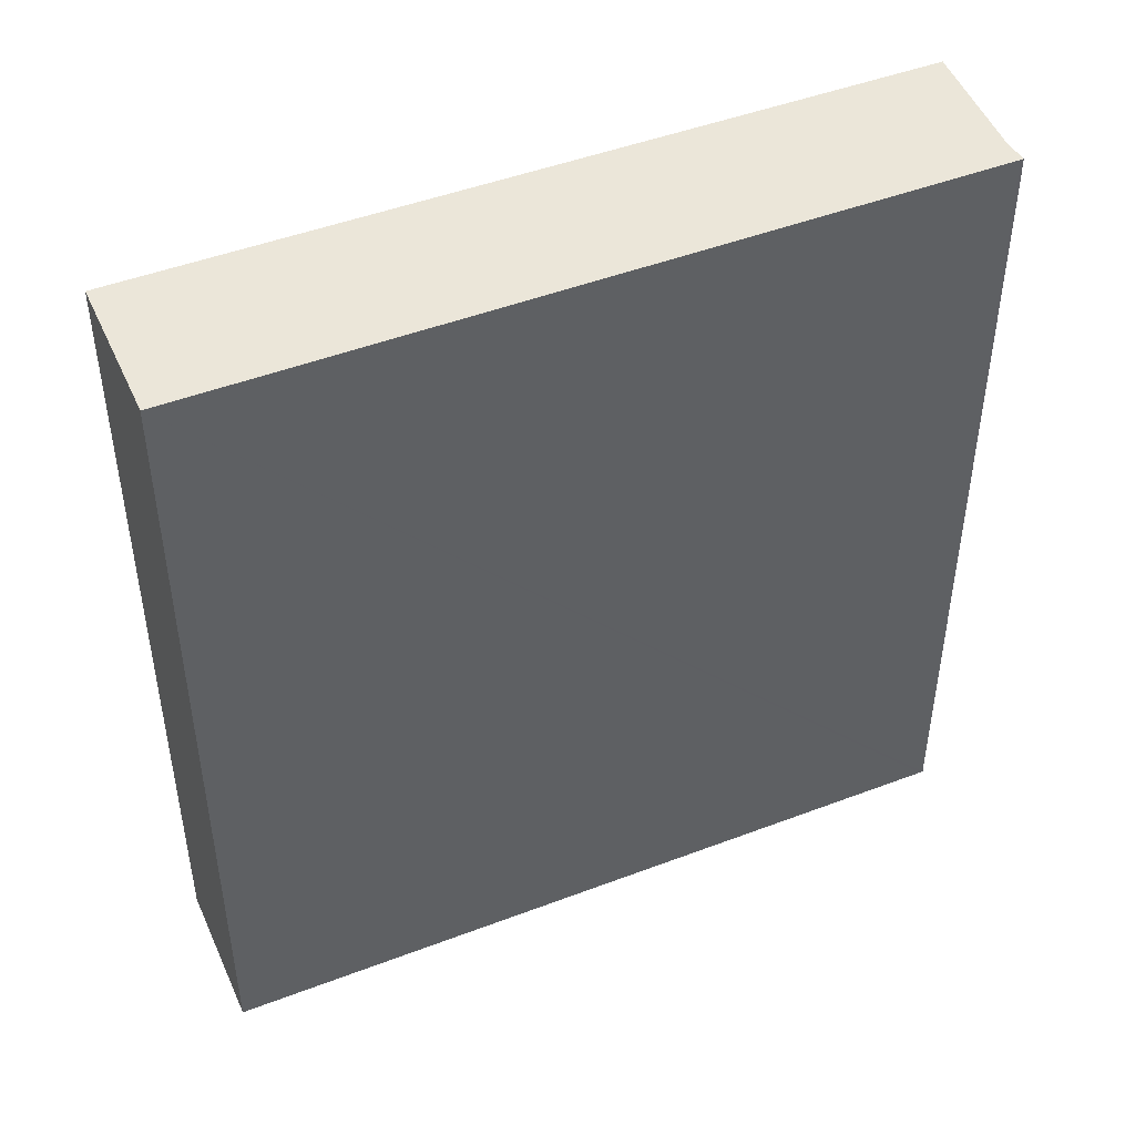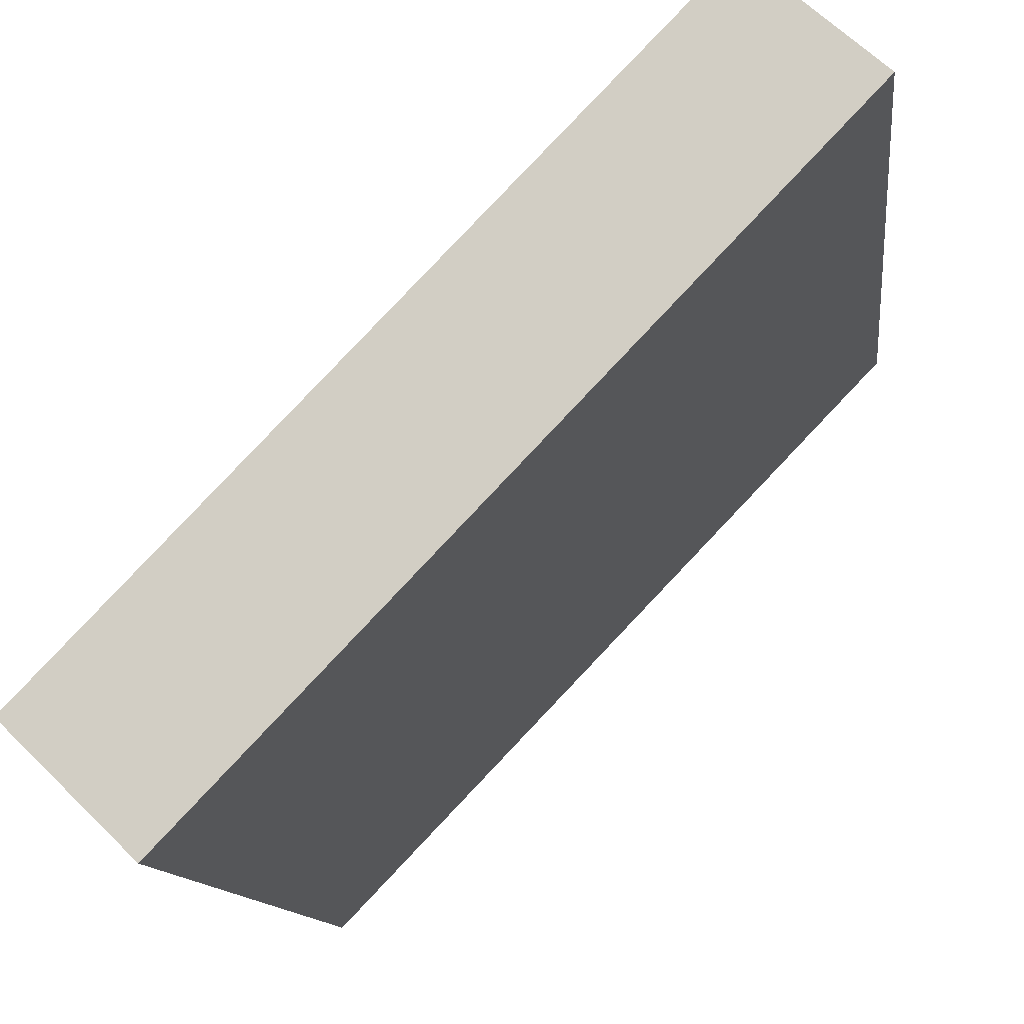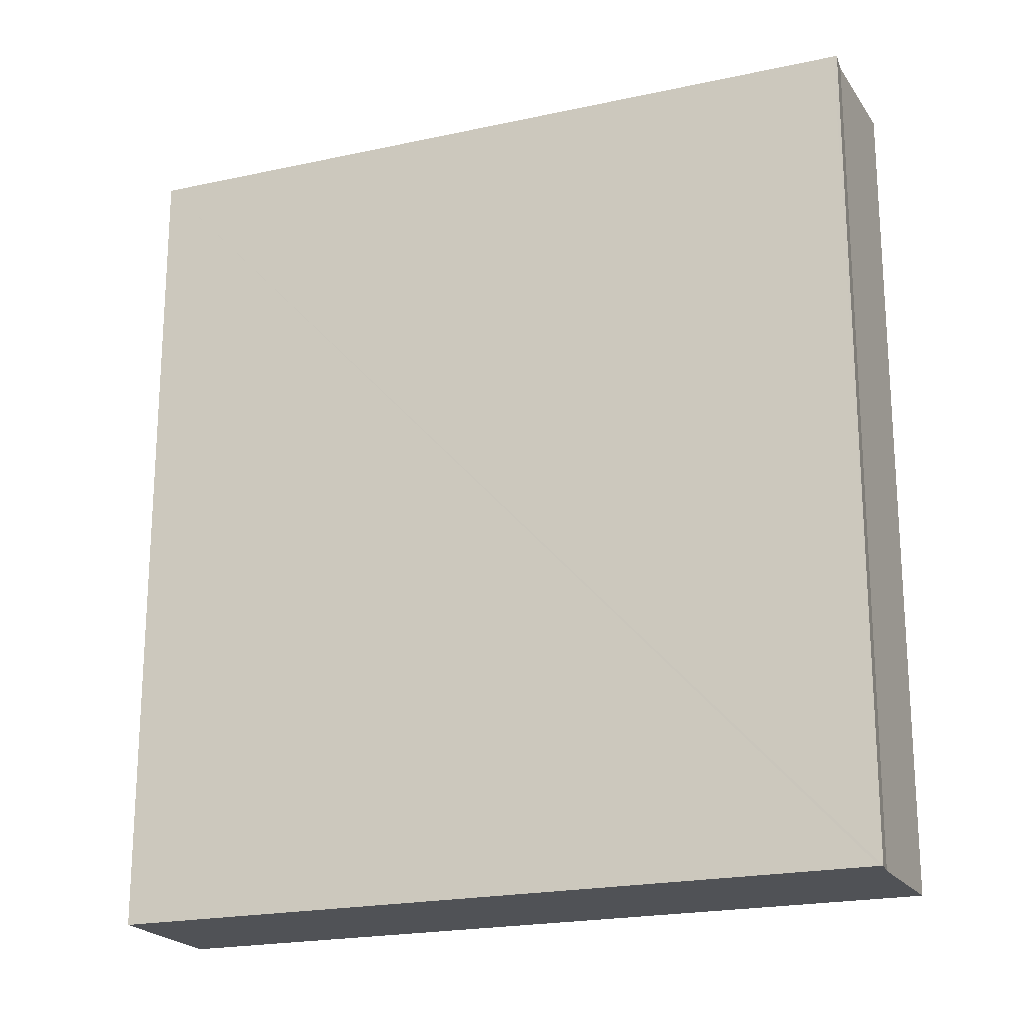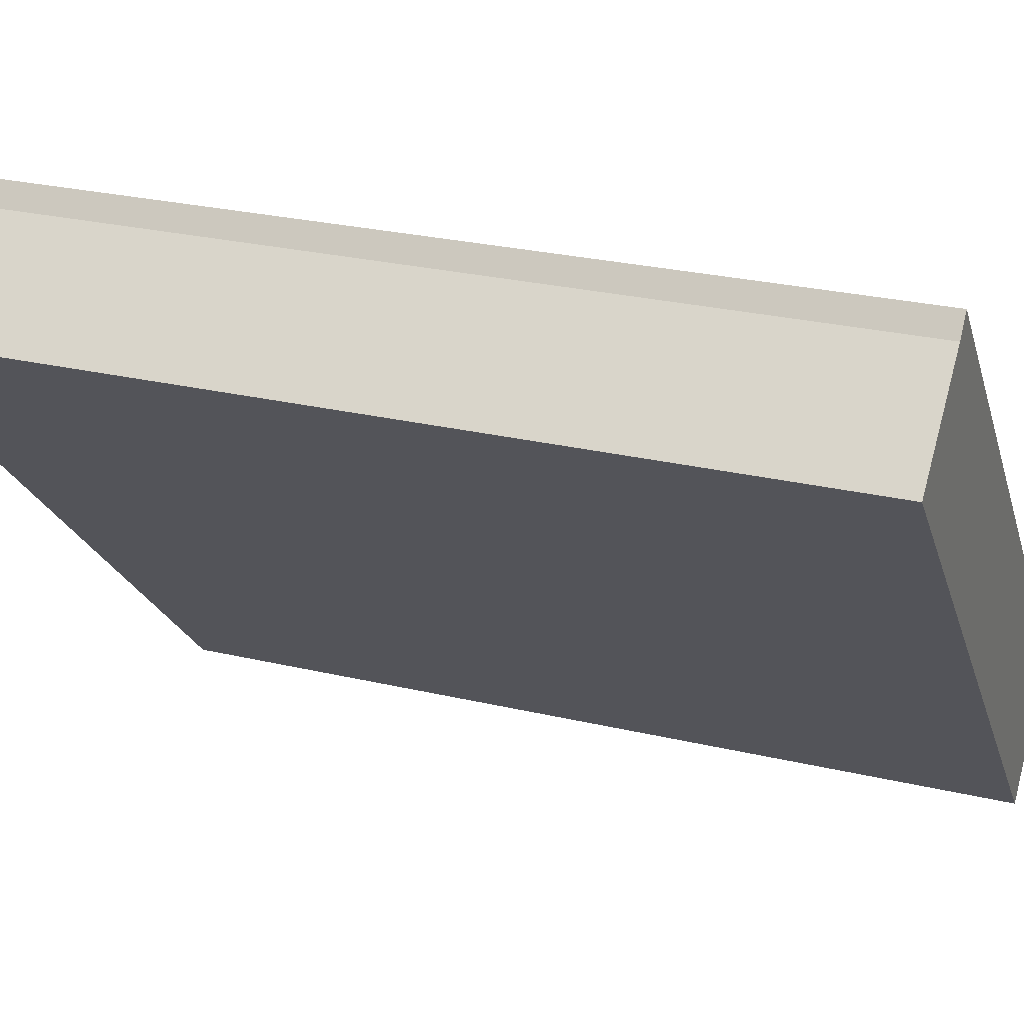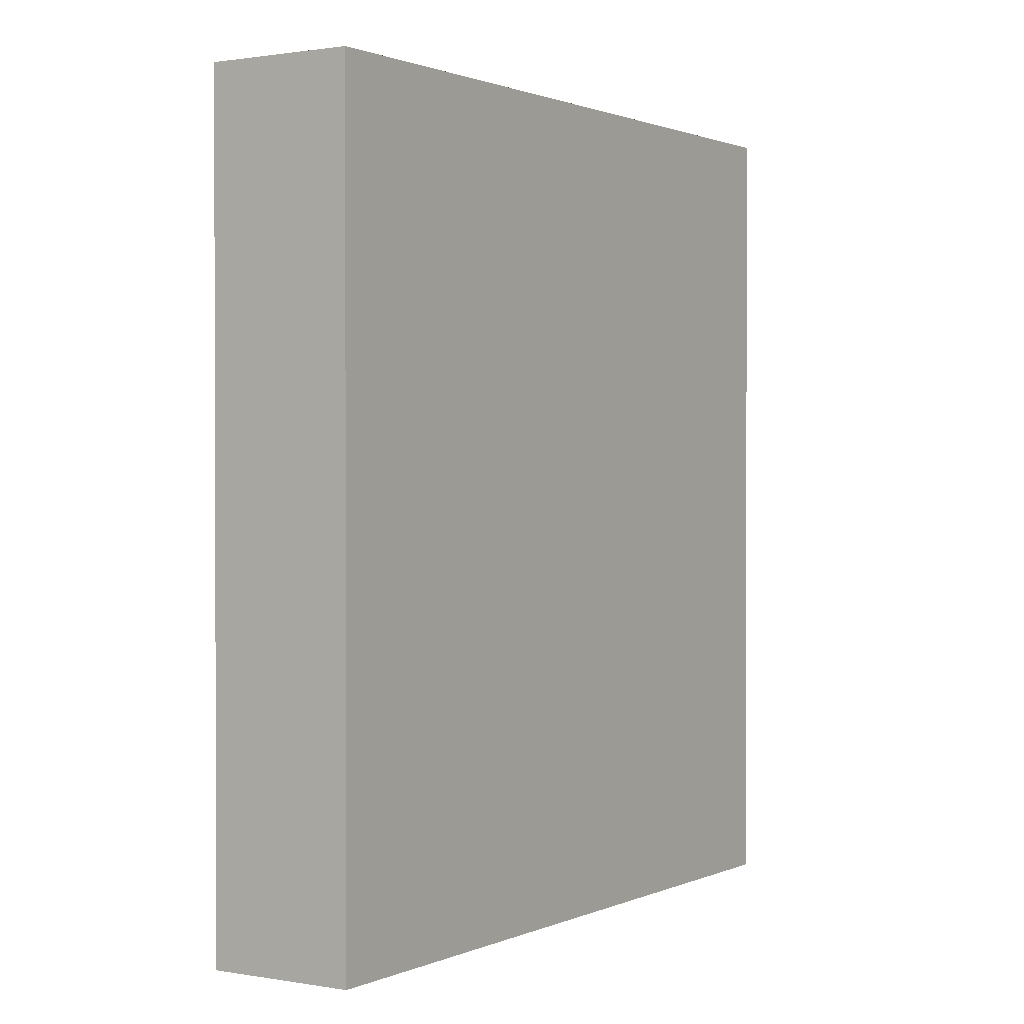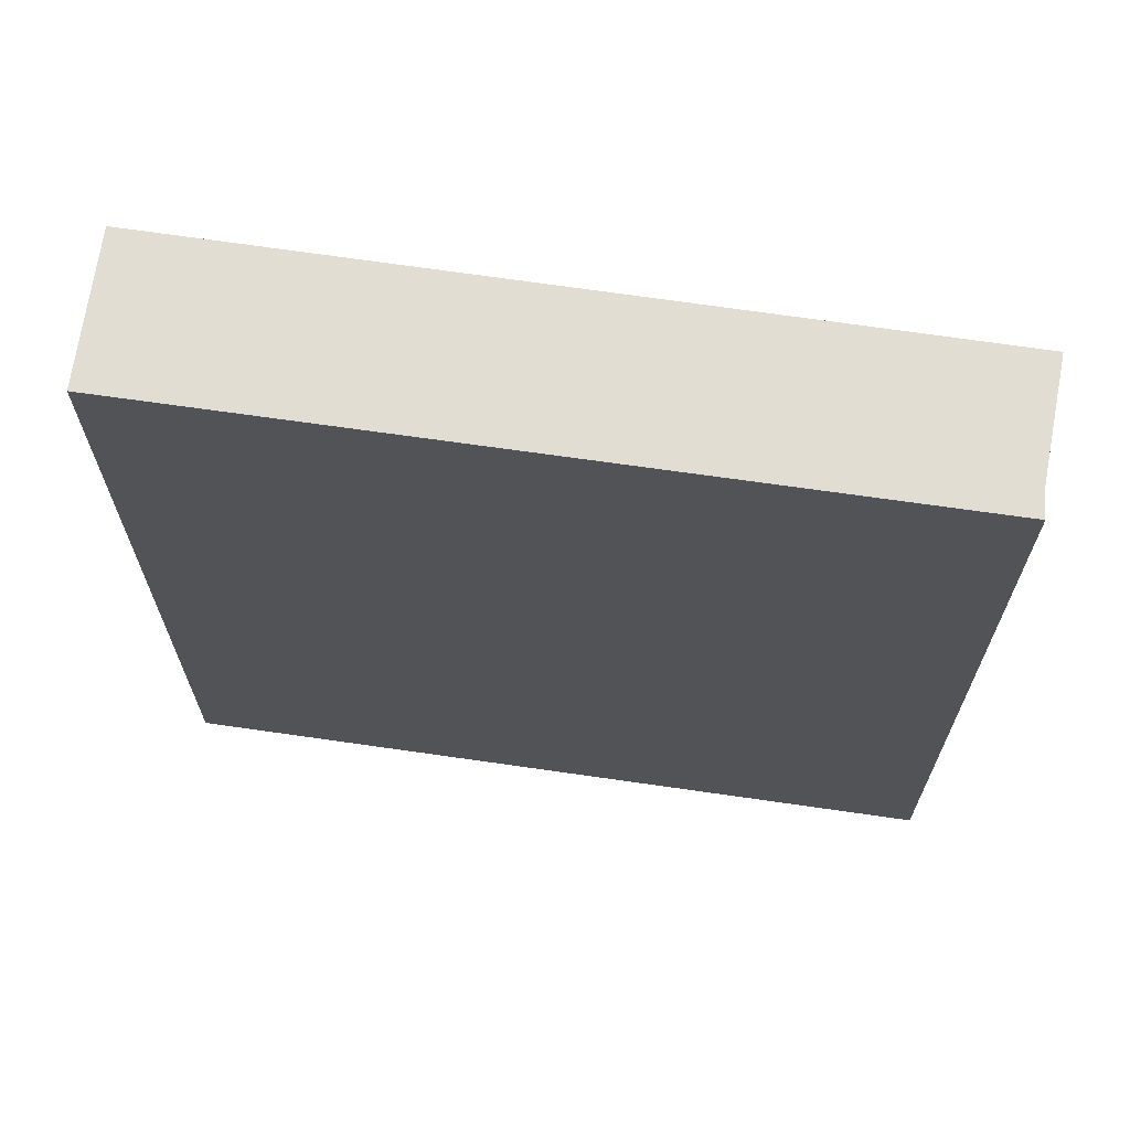
<metadata>
{"format":"obj","ext":"obj","renderer":"f3d","projection":"perspective","resolution":1024,"background":"white","views":[{"elev":47.4,"azim":-69.2,"up":"+Y"},{"elev":-11.5,"azim":6.4,"up":"+Z"},{"elev":-20.7,"azim":-24.3,"up":"+Y"},{"elev":26.4,"azim":110.5,"up":"+Z"},{"elev":1.1,"azim":-103.0,"up":"+Y"},{"elev":68.2,"azim":-37.7,"up":"+Y"}]}
</metadata>
<code>
v  0.833 6.488 -0.811
v  4.298 6.488 4.171
v  5.016 6.488 3.539
v  4.177 6.488 4.314
v  4.158 6.488 4.294
v  0 6.488 3.973e-16
v  4.177 -2.642e-16 4.314
v  4.158 -2.629e-16 4.294
v  0 0 0
v  4.298 -2.554e-16 4.171
v  5.016 -2.167e-16 3.539
v  0.833 4.966e-17 -0.811
g defaultobject
f 1 2 3
f 2 1 4
f 4 1 5
f 5 1 6
f 5 7 4
f 7 5 6
f 7 6 8
f 8 6 9
f 7 2 4
f 2 7 10
f 10 3 2
f 3 10 11
f 11 1 3
f 1 11 12
f 12 6 1
f 6 12 9
f 10 12 11
f 12 10 9
f 9 10 8
f 8 10 7

</code>
